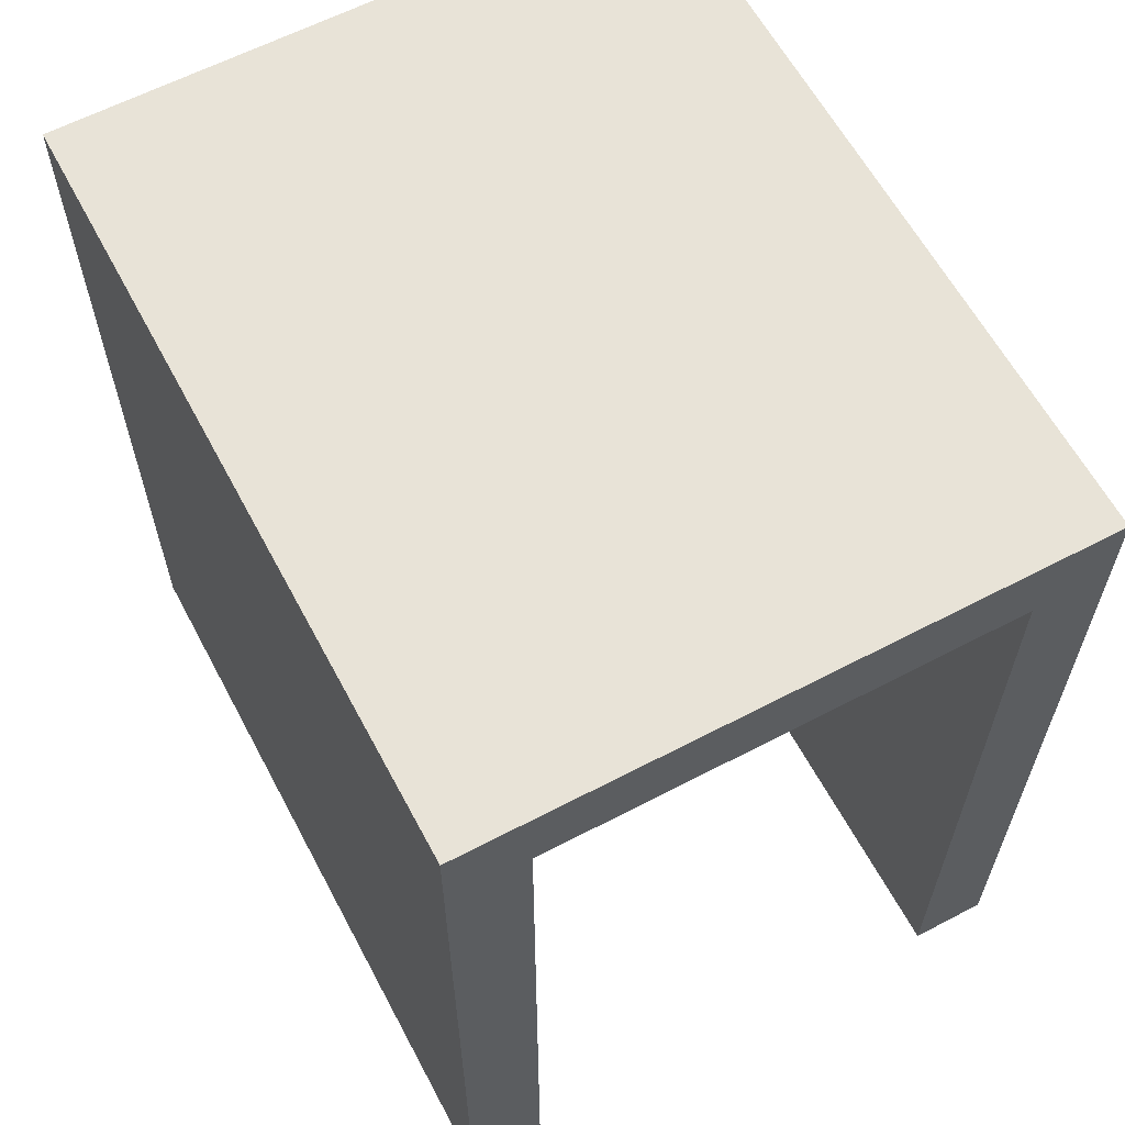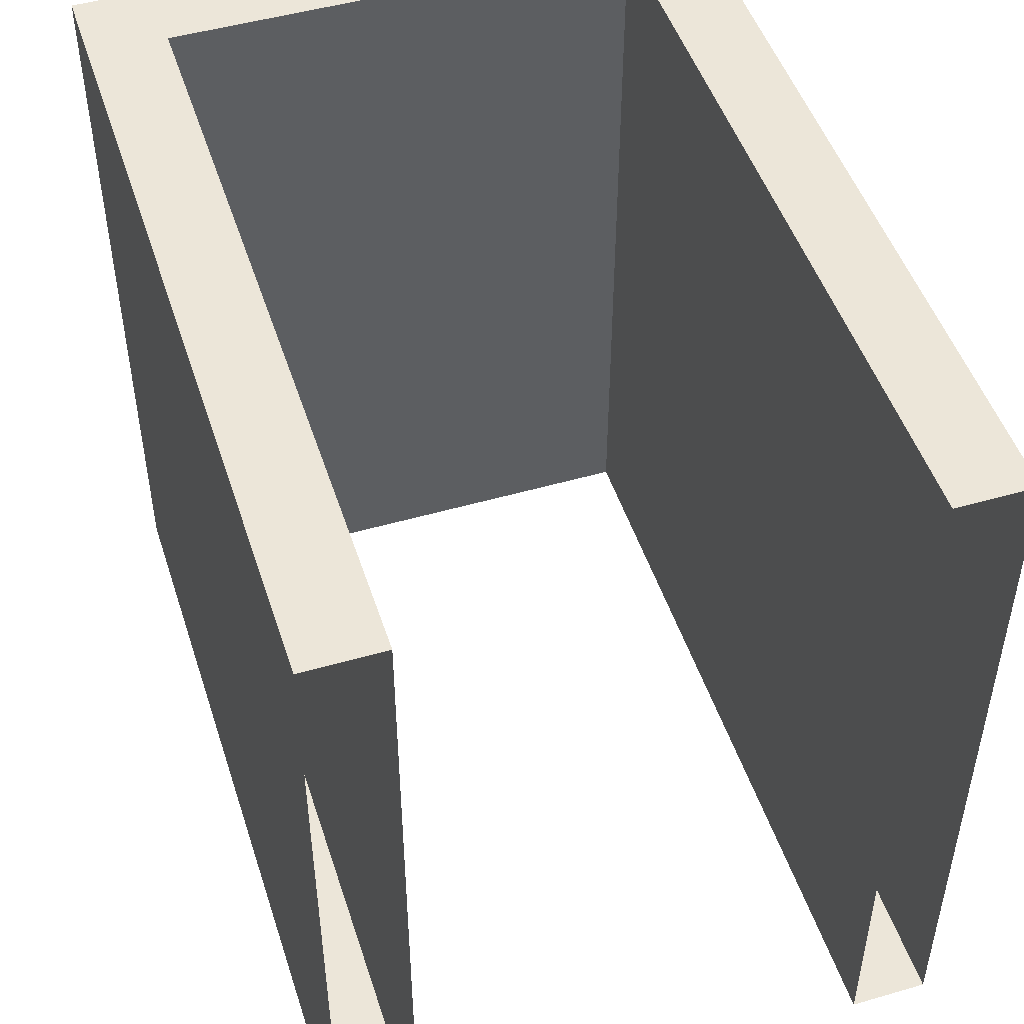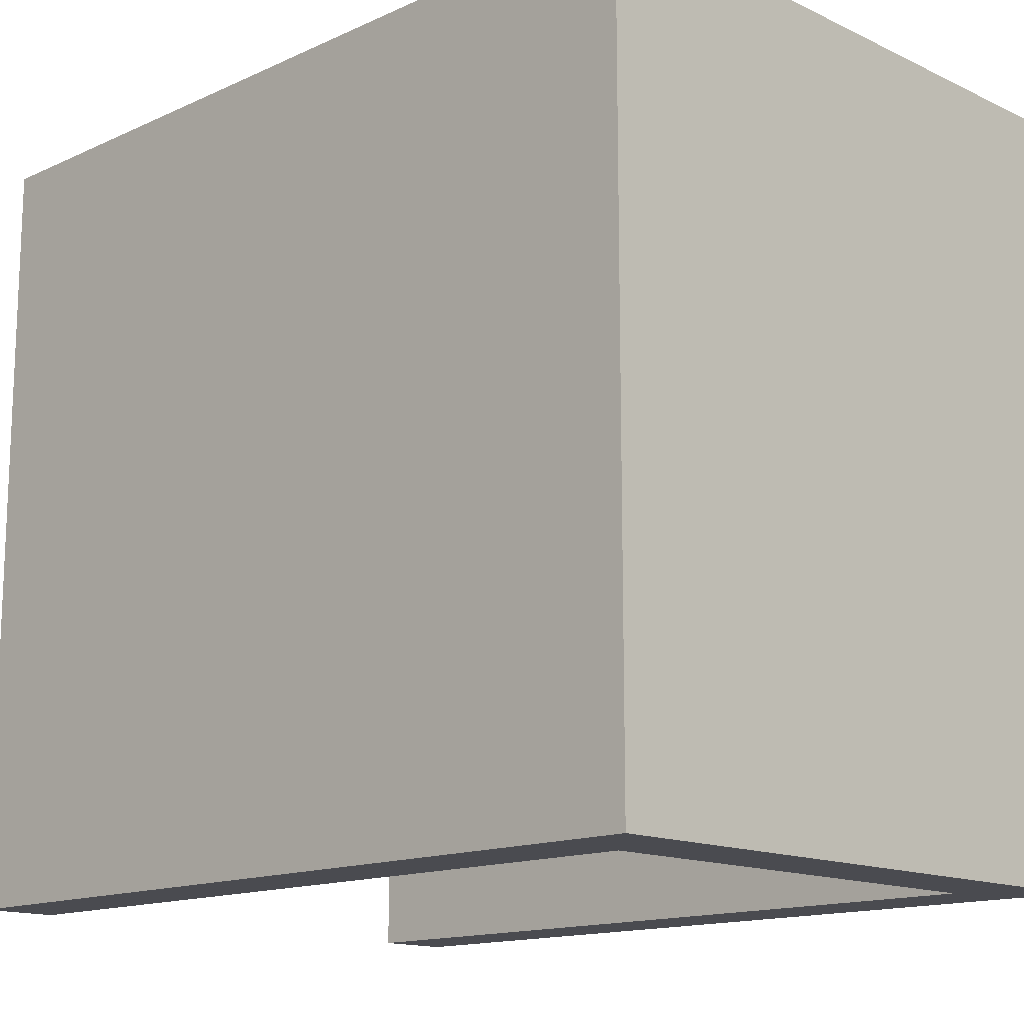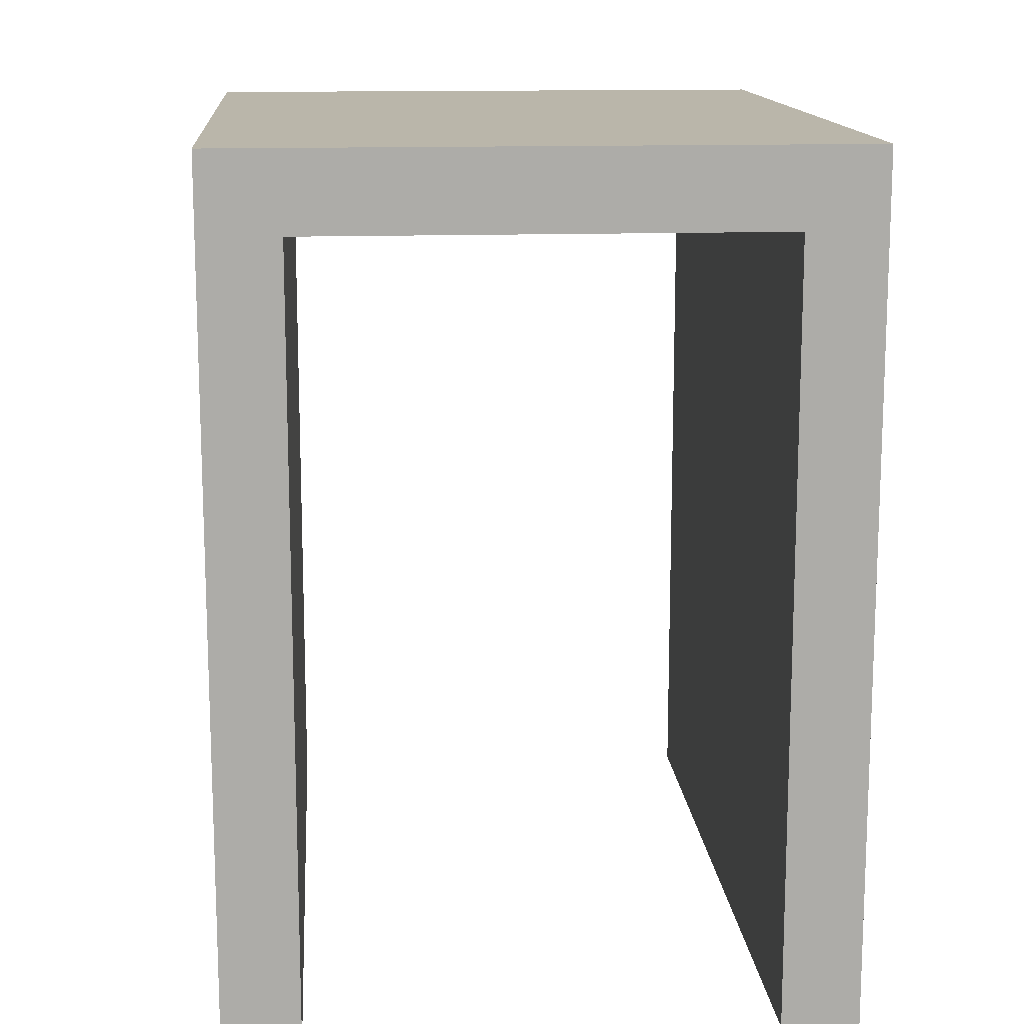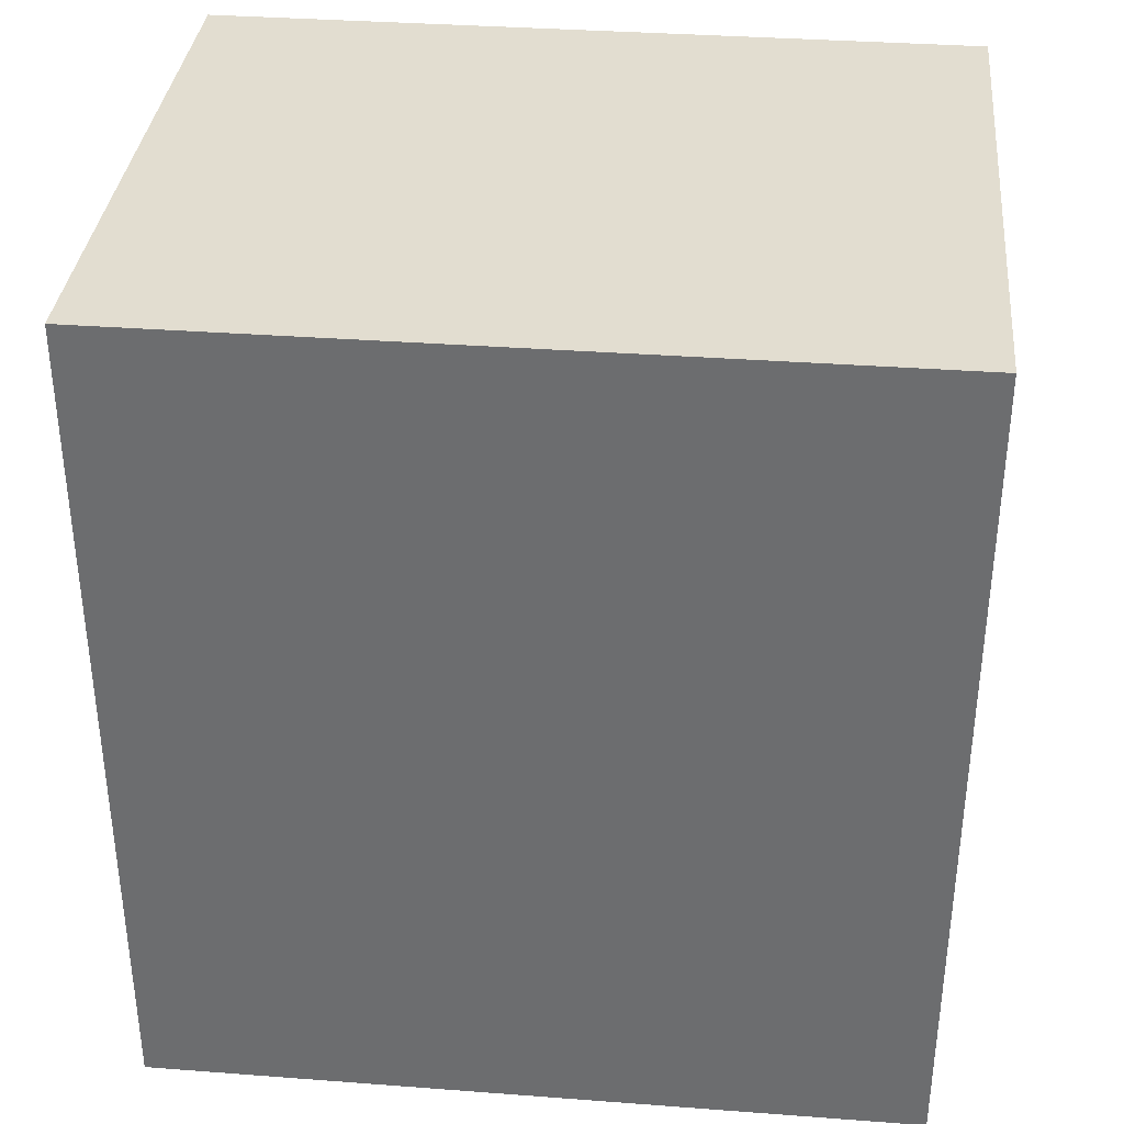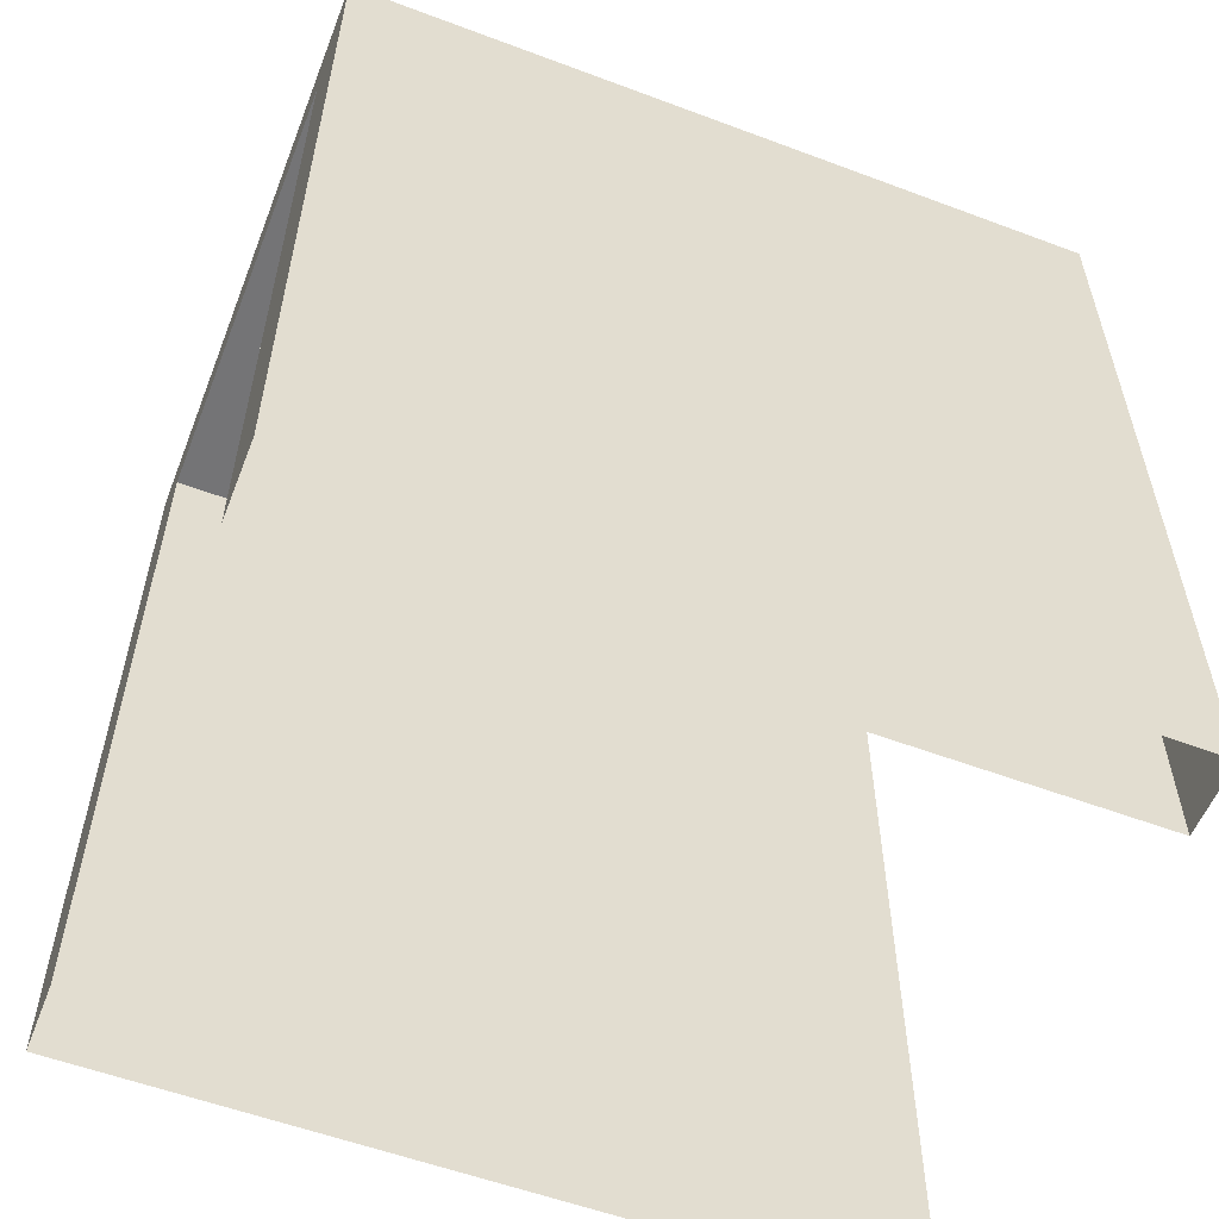
<metadata>
{"format":"obj","ext":"obj","renderer":"f3d","projection":"perspective","resolution":1024,"background":"white","views":[{"elev":61.7,"azim":152.0,"up":"+Y"},{"elev":48.9,"azim":-17.8,"up":"+Z"},{"elev":-14.5,"azim":134.5,"up":"+Z"},{"elev":13.8,"azim":-4.5,"up":"+Y"},{"elev":35.3,"azim":95.7,"up":"+Y"},{"elev":-56.3,"azim":-111.4,"up":"+Y"}]}
</metadata>
<code>
v -0.8 0 1
v -0.8 2.2 1
v 0.8 2.2 1
v 0.8 0 1
v -0.6 0 1
v -0.6 2 1
v 0.6 2 1
v 0.6 0 1
v -0.8 0 -1
v -0.8 2.2 -1
v 0.8 2.2 -1
v 0.8 0 -1
v -0.6 0 -1
v -0.6 2 -1
v 0.6 2 -1
v 0.6 0 -1
v 0.8 0 1
v 0.8 2.2 1
v 0.8 2.2 -1
v 0.8 0 -1
v -0.8 0 1
v -0.8 2.2 1
v -0.8 2.2 -1
v -0.8 0 -1
v 0.6 0 1
v 0.6 2 1
v 0.6 2 -1
v 0.6 0 -1
v -0.6 0 1
v -0.6 2 1
v -0.6 2 -1
v -0.6 0 -1
v 0.8 2.2 1
v -0.8 2.2 1
v -0.8 2.2 -1
v 0.8 2.2 -1
v 0.6 2 1
v -0.6 2 1
v -0.6 2 -1
v 0.6 2 -1
f 1 6 2
f 2 6 3
f 6 7 3
f 8 3 7
f 1 5 6
f 8 4 3
f 14 13 9
f 11 12 16
f 17 19 18
f 21 22 23
f 25 26 27
f 29 31 30
f 10 14 9
f 11 14 10
f 11 15 14
f 15 11 16
f 17 20 19
f 21 23 24
f 25 27 28
f 29 32 31
f 33 35 34
f 33 36 35
f 37 38 39
f 37 39 40

</code>
